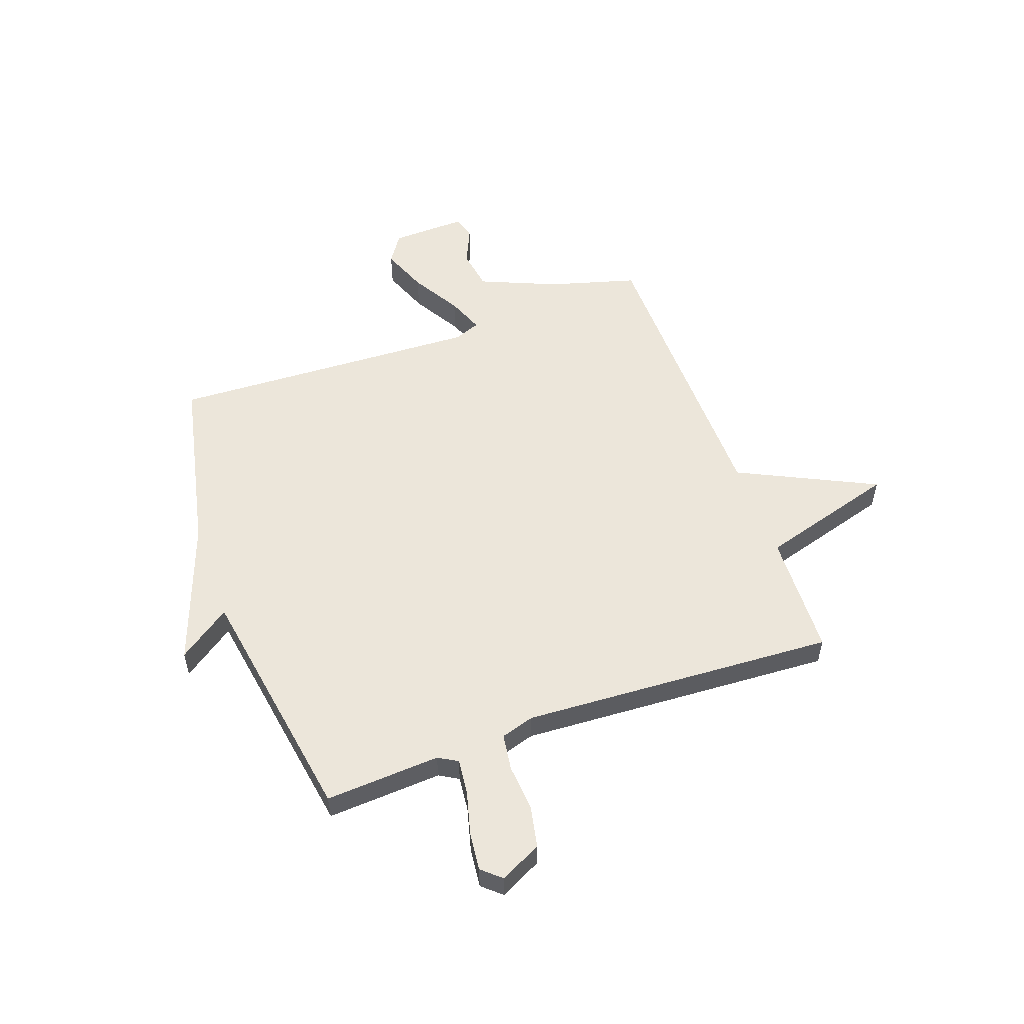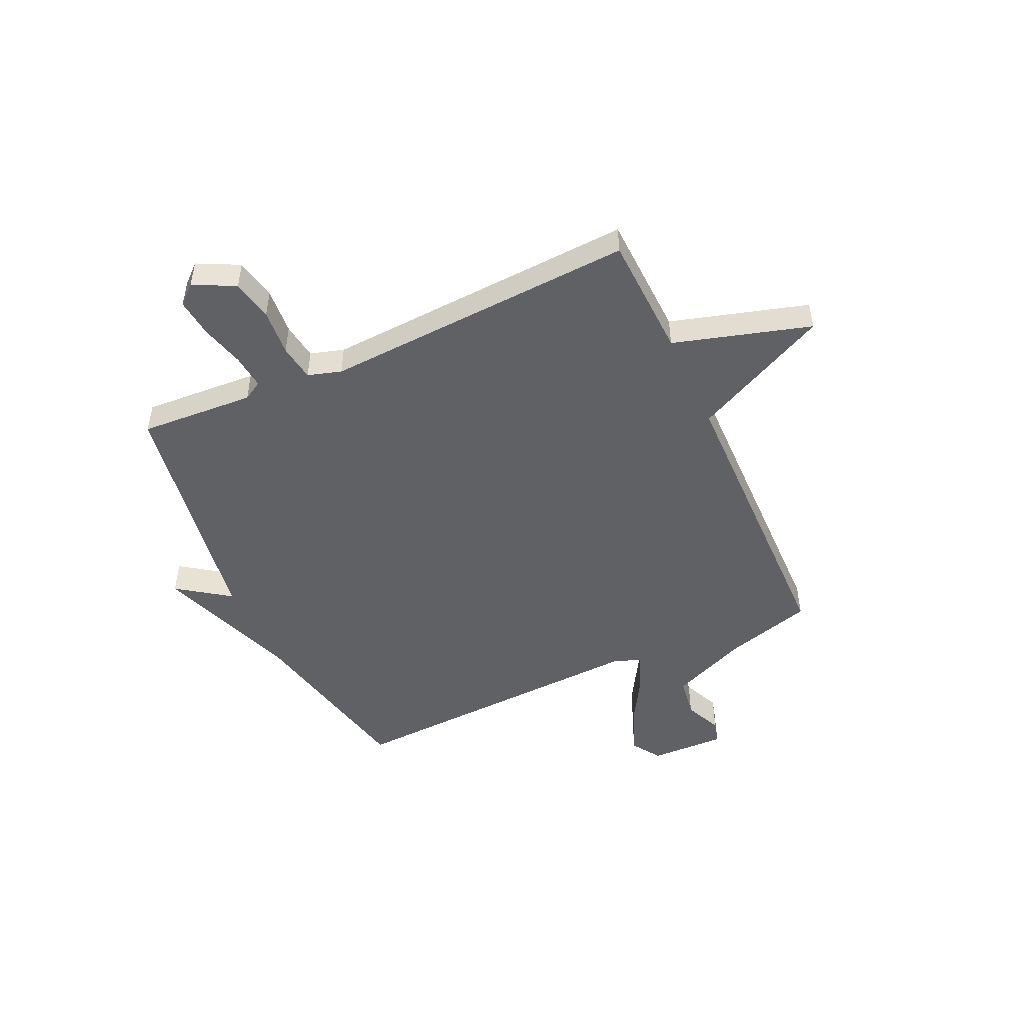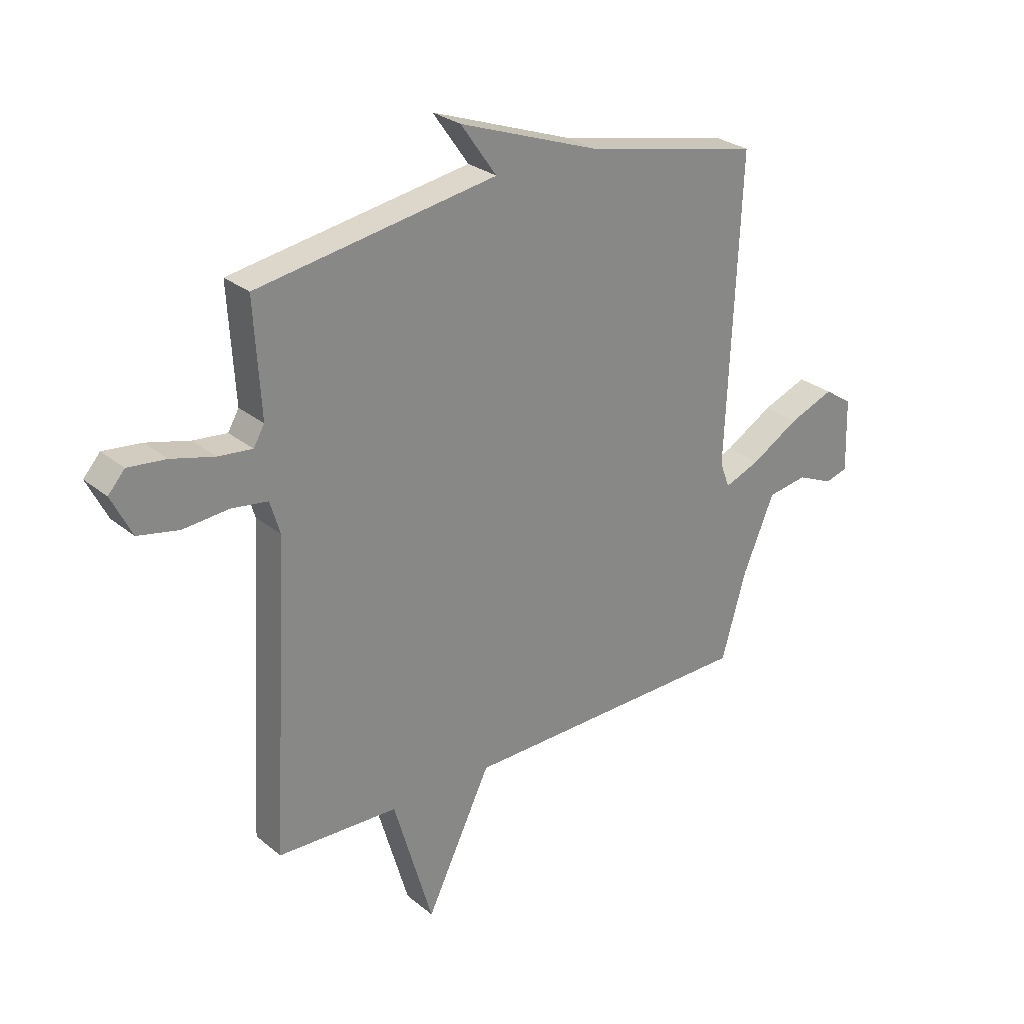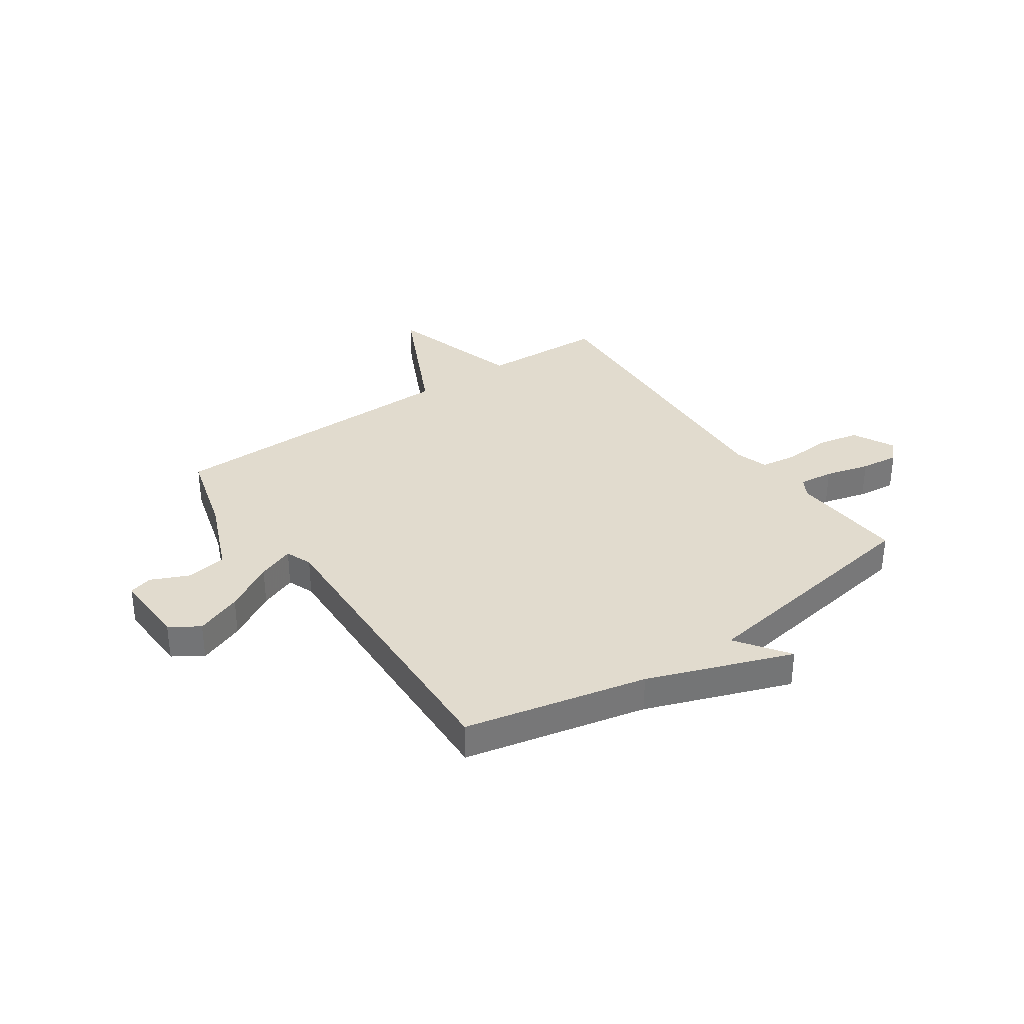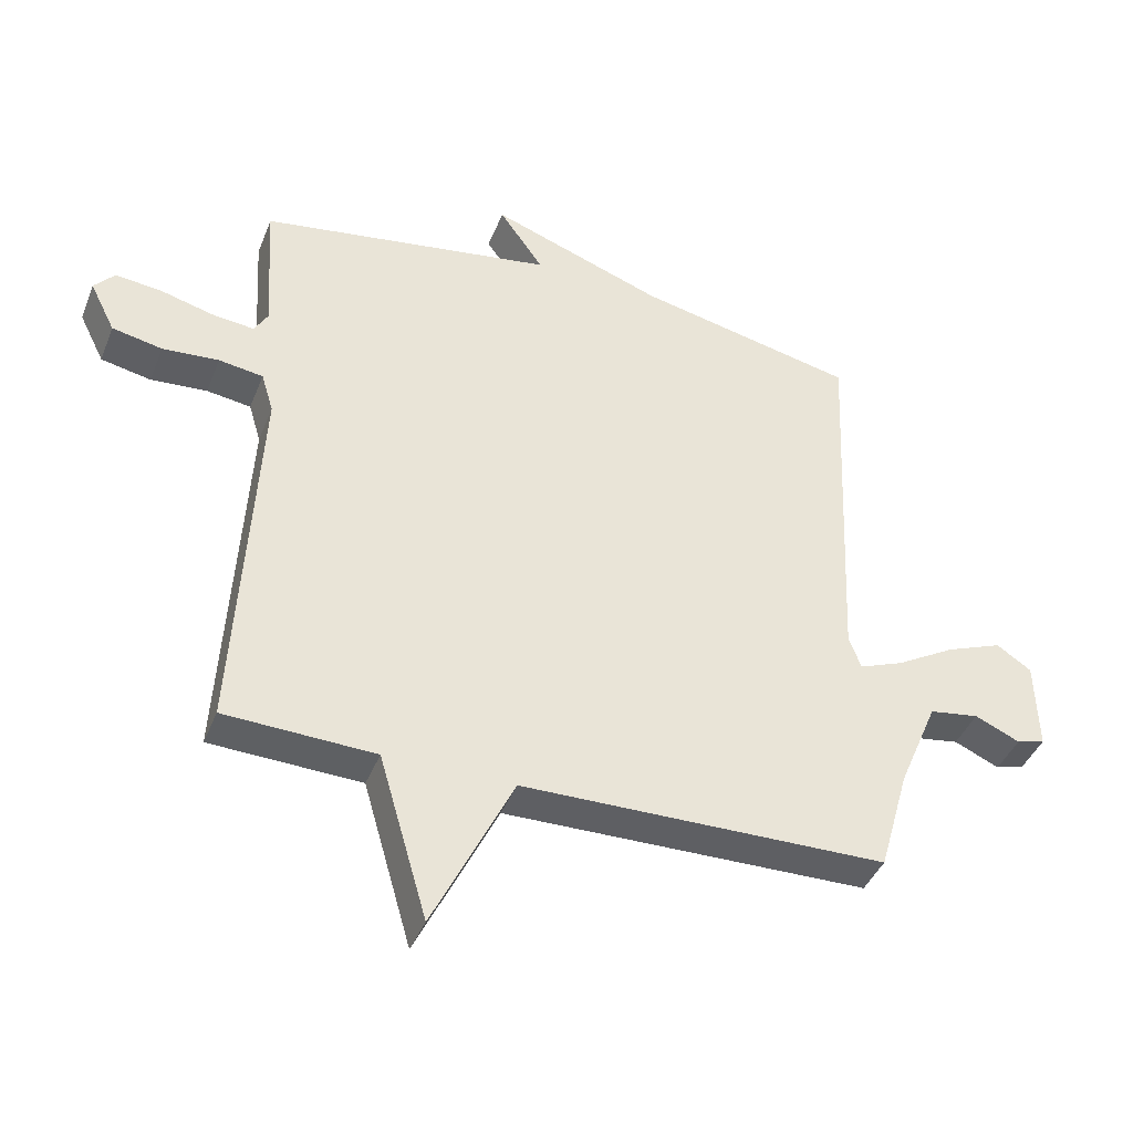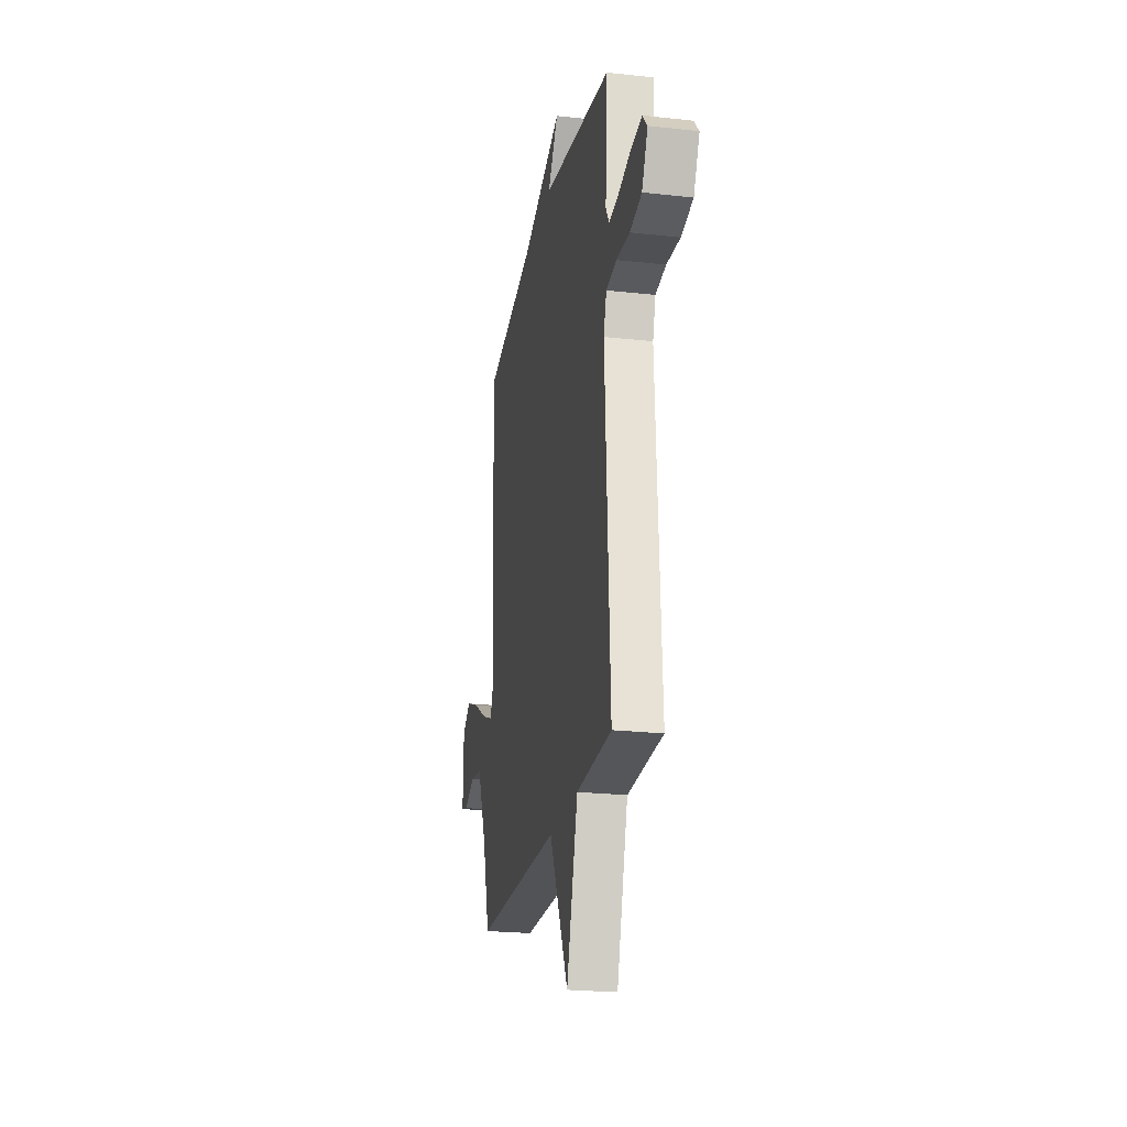
<metadata>
{"format":"obj","ext":"obj","renderer":"f3d","projection":"perspective","resolution":1024,"background":"white","views":[{"elev":54.4,"azim":70.2,"up":"+Y"},{"elev":-49.1,"azim":114.6,"up":"+Y"},{"elev":27.6,"azim":141.0,"up":"+Z"},{"elev":33.9,"azim":-34.8,"up":"+Y"},{"elev":-41.3,"azim":159.4,"up":"+Z"},{"elev":-23.0,"azim":79.3,"up":"+Z"}]}
</metadata>
<code>
v -0.5 0.07 0.5
v -0.16 0.07 0.574
v 0.109 0.07 0.672
v 0.04 0.07 0.574
v 0.5 0.07 0.5
v 0.487 0.07 0.284
v 0.508 0.07 0.248
v 0.573 0.07 0.255
v 0.656 0.07 0.277
v 0.728 0.07 0.285
v 0.76 0.07 0.249
v 0.721 0.07 0.171
v 0.643 0.07 0.155
v 0.555 0.07 0.162
v 0.486 0.07 0.152
v 0.467 0.07 0.089
v 0.5 0.07 -0.5
v 0.267 0.07 -0.509
v 0.192 0.07 -0.766
v 0.067 0.07 -0.509
v -0.5 0.07 -0.5
v -0.547 0.07 -0.335
v -0.608 0.07 -0.191
v -0.685 0.07 -0.179
v -0.755 0.07 -0.21
v -0.799 0.07 -0.198
v -0.795 0.07 -0.056
v -0.741 0.07 -0.02
v -0.654 0.07 -0.054
v -0.562 0.07 -0.108
v -0.493 0.07 -0.135
v -0.474 0.07 -0.085
v -0.5 0 0.5
v -0.16 0 0.574
v 0.109 0 0.672
v 0.04 0 0.574
v 0.5 0 0.5
v 0.487 0 0.284
v 0.508 0 0.248
v 0.573 0 0.255
v 0.656 0 0.277
v 0.728 0 0.285
v 0.76 0 0.249
v 0.721 0 0.171
v 0.643 0 0.155
v 0.555 0 0.162
v 0.486 0 0.152
v 0.467 0 0.089
v 0.5 0 -0.5
v 0.267 0 -0.509
v 0.192 0 -0.766
v 0.067 0 -0.509
v -0.5 0 -0.5
v -0.547 0 -0.335
v -0.608 0 -0.191
v -0.685 0 -0.179
v -0.755 0 -0.21
v -0.799 0 -0.198
v -0.795 0 -0.056
v -0.741 0 -0.02
v -0.654 0 -0.054
v -0.562 0 -0.108
v -0.493 0 -0.135
v -0.474 0 -0.085
f 28 29 30
f 27 28 30
f 26 27 30
f 25 26 30
f 24 25 30
f 23 24 30 31
f 22 23 31
f 22 31 32
f 21 22 32
f 20 21 32
f 18 19 20
f 32 1 2
f 20 32 2
f 18 20 2
f 17 18 2
f 16 17 2
f 12 13 14
f 11 12 14
f 10 11 14
f 9 10 14
f 8 9 14
f 7 8 14 15
f 15 16 2
f 7 15 2
f 6 7 2
f 2 3 4
f 2 4 5 6
f 62 61 60
f 62 60 59
f 62 59 58
f 62 58 57
f 62 57 56
f 63 62 56 55
f 63 55 54
f 64 63 54
f 64 54 53
f 64 53 52
f 52 51 50
f 34 33 64
f 34 64 52
f 34 52 50
f 34 50 49
f 34 49 48
f 46 45 44
f 46 44 43
f 46 43 42
f 46 42 41
f 46 41 40
f 47 46 40 39
f 34 48 47
f 34 47 39
f 34 39 38
f 36 35 34
f 38 37 36 34
f 1 33 34 2
f 2 34 35 3
f 3 35 36 4
f 4 36 37 5
f 5 37 38 6
f 6 38 39 7
f 7 39 40 8
f 8 40 41 9
f 9 41 42 10
f 10 42 43 11
f 11 43 44 12
f 12 44 45 13
f 13 45 46 14
f 14 46 47 15
f 15 47 48 16
f 16 48 49 17
f 17 49 50 18
f 18 50 51 19
f 19 51 52 20
f 20 52 53 21
f 21 53 54 22
f 22 54 55 23
f 23 55 56 24
f 24 56 57 25
f 25 57 58 26
f 26 58 59 27
f 27 59 60 28
f 28 60 61 29
f 29 61 62 30
f 30 62 63 31
f 31 63 64 32
f 32 64 33 1

</code>
